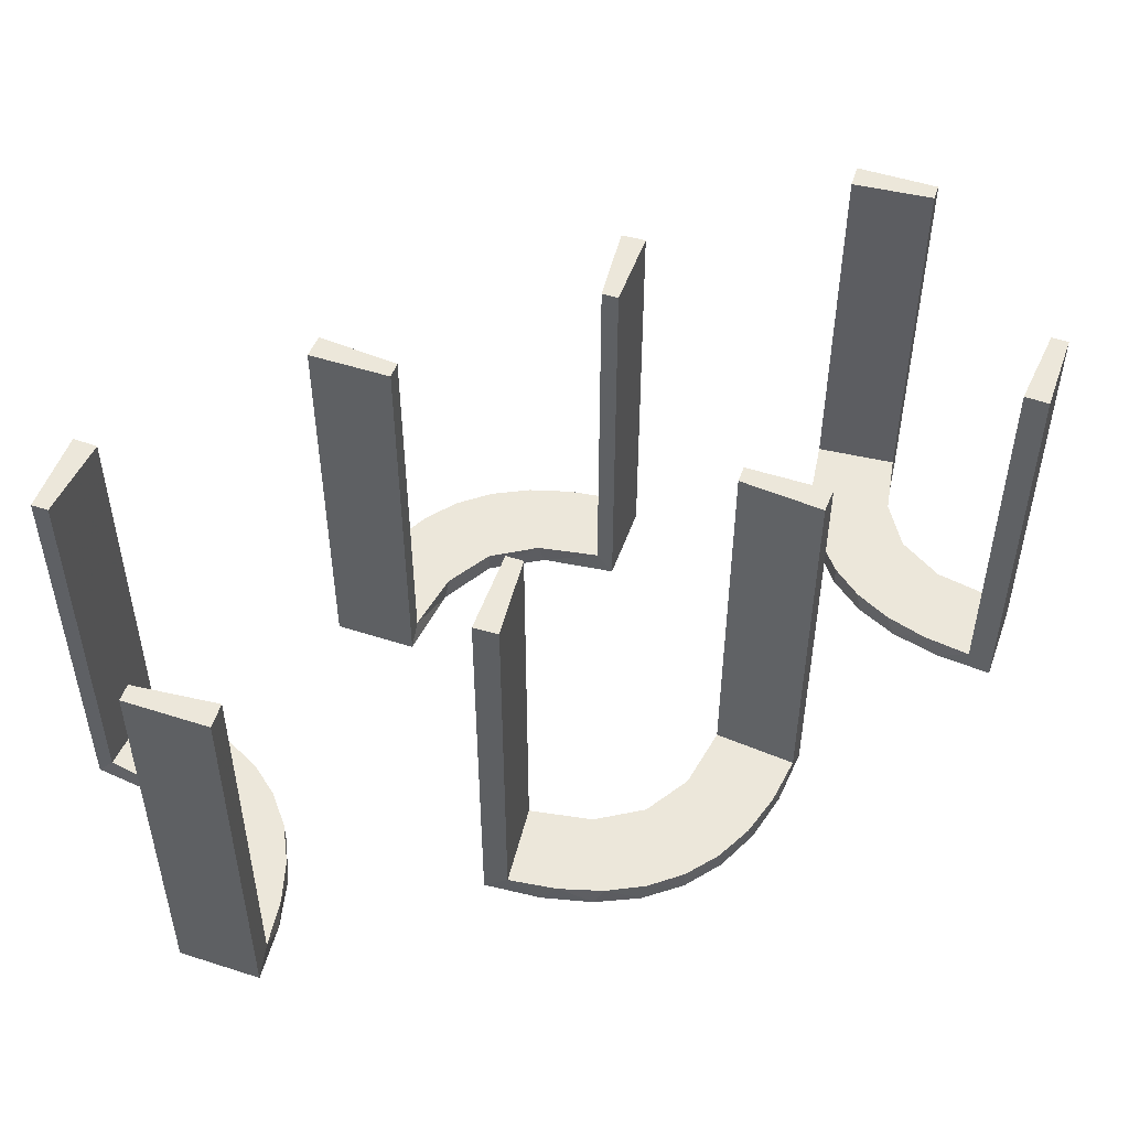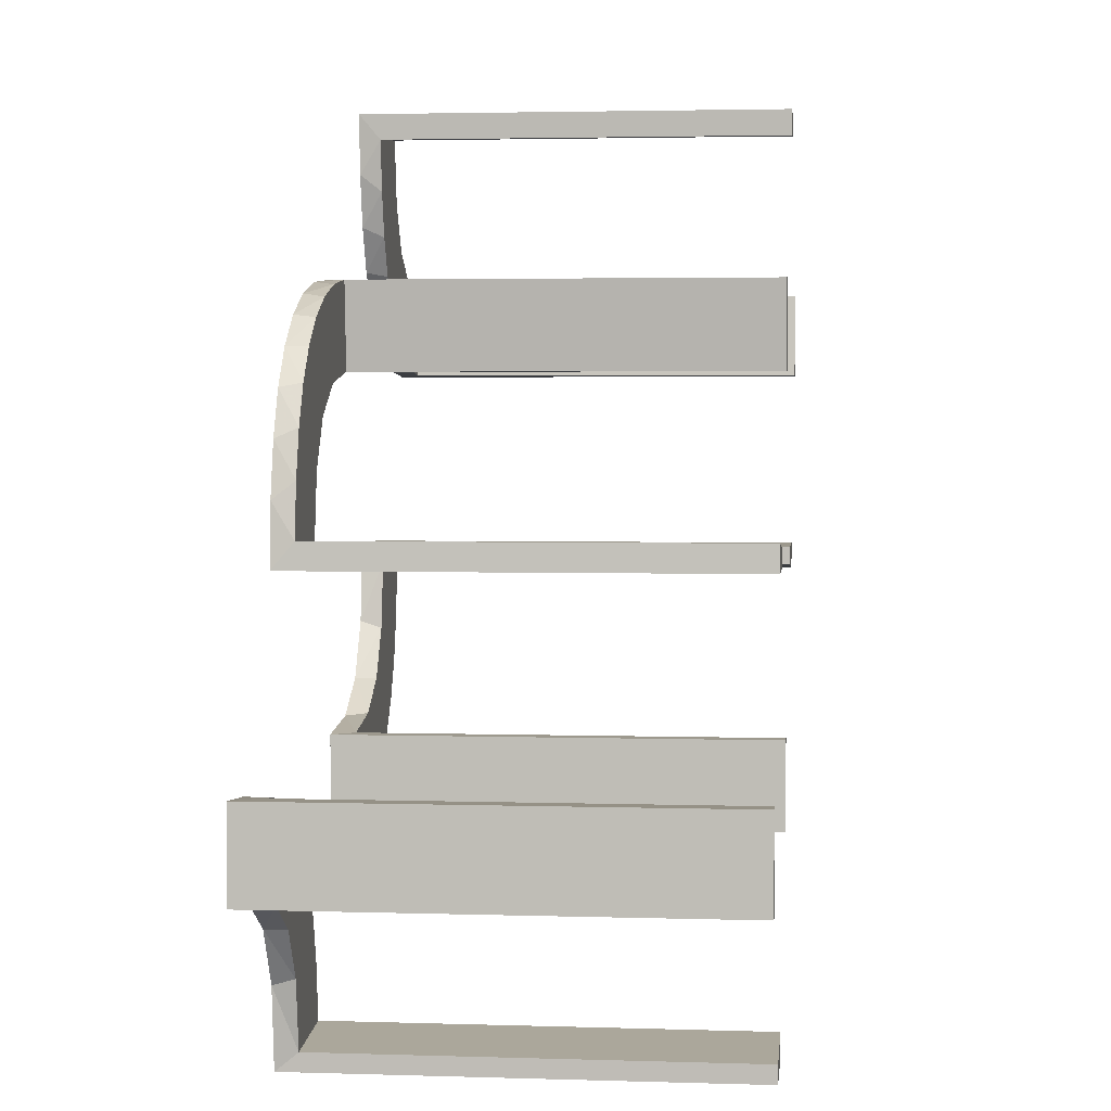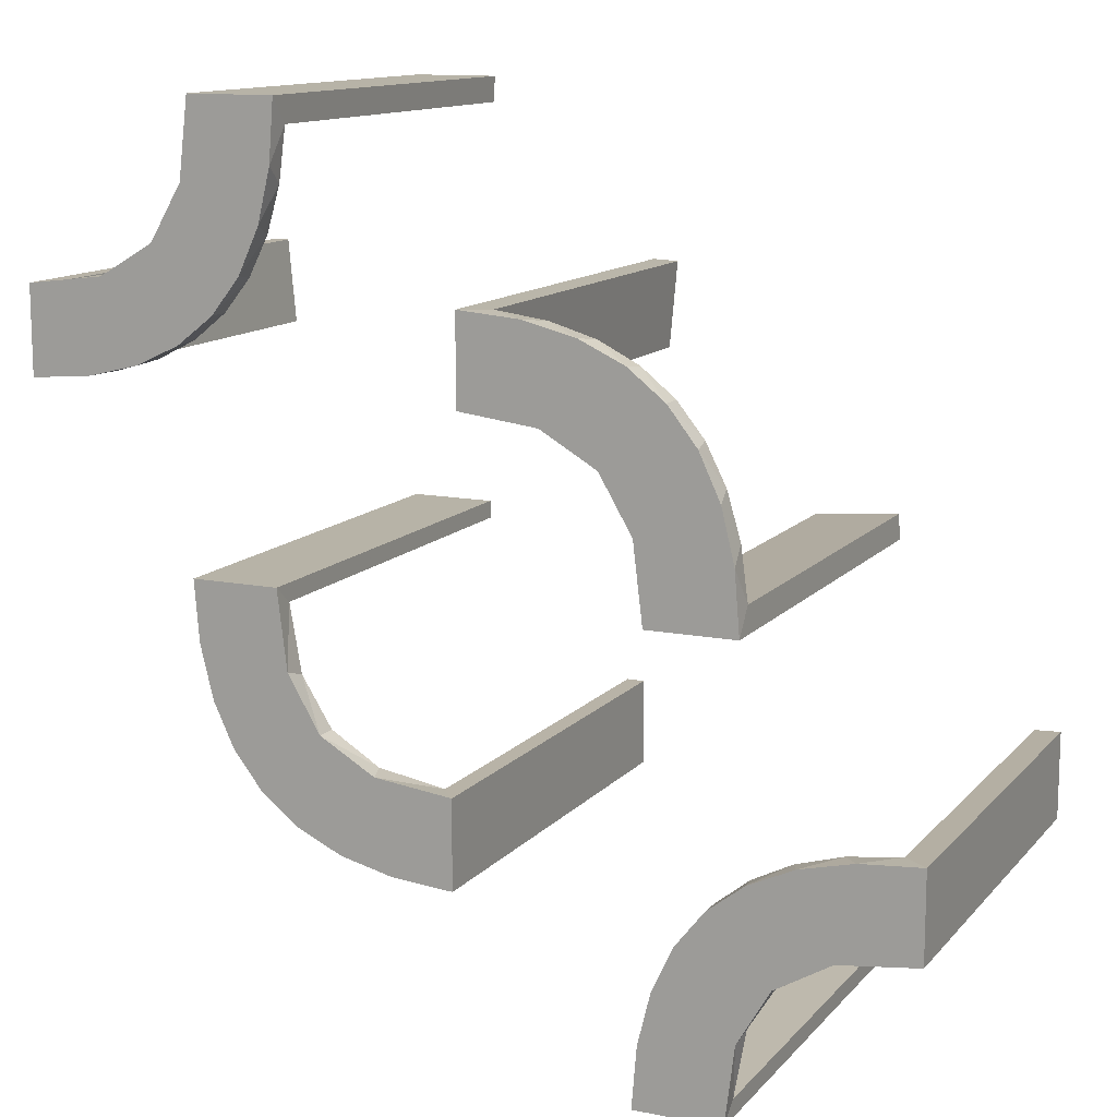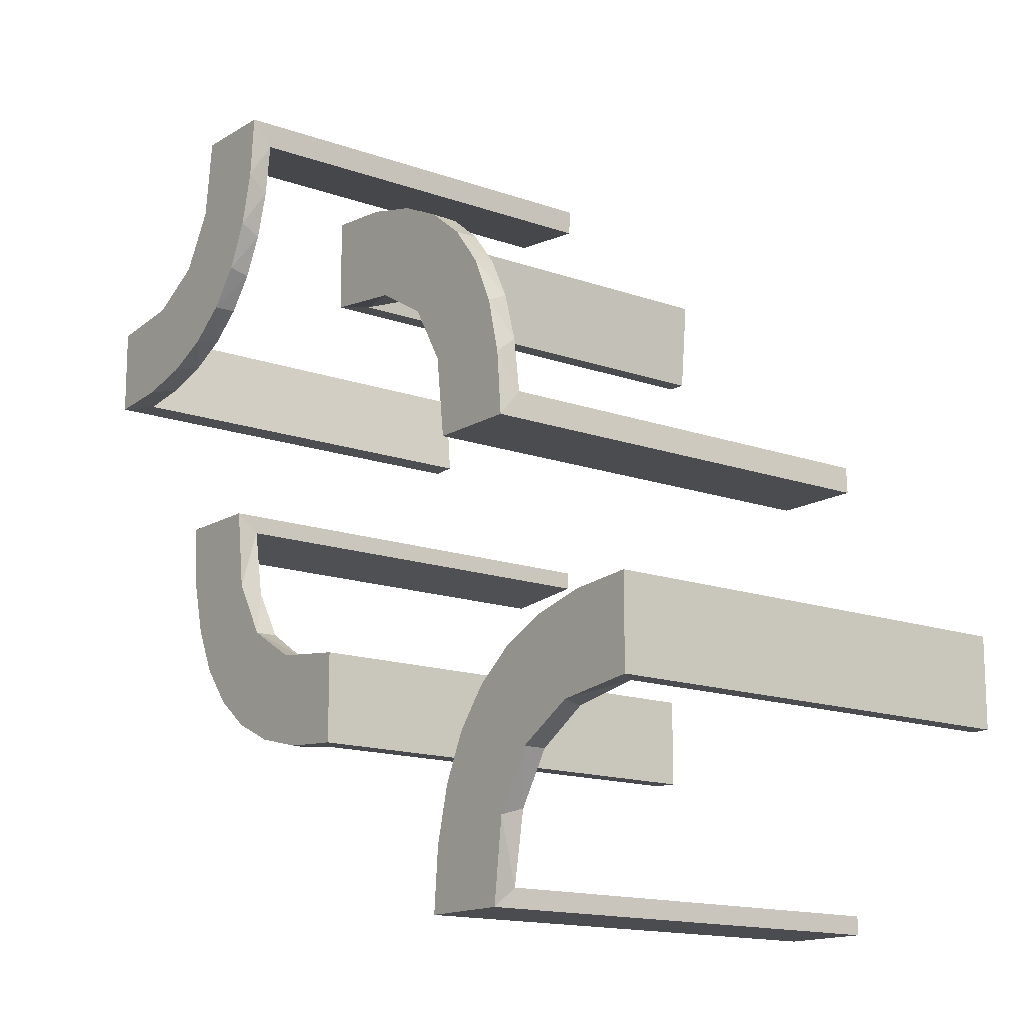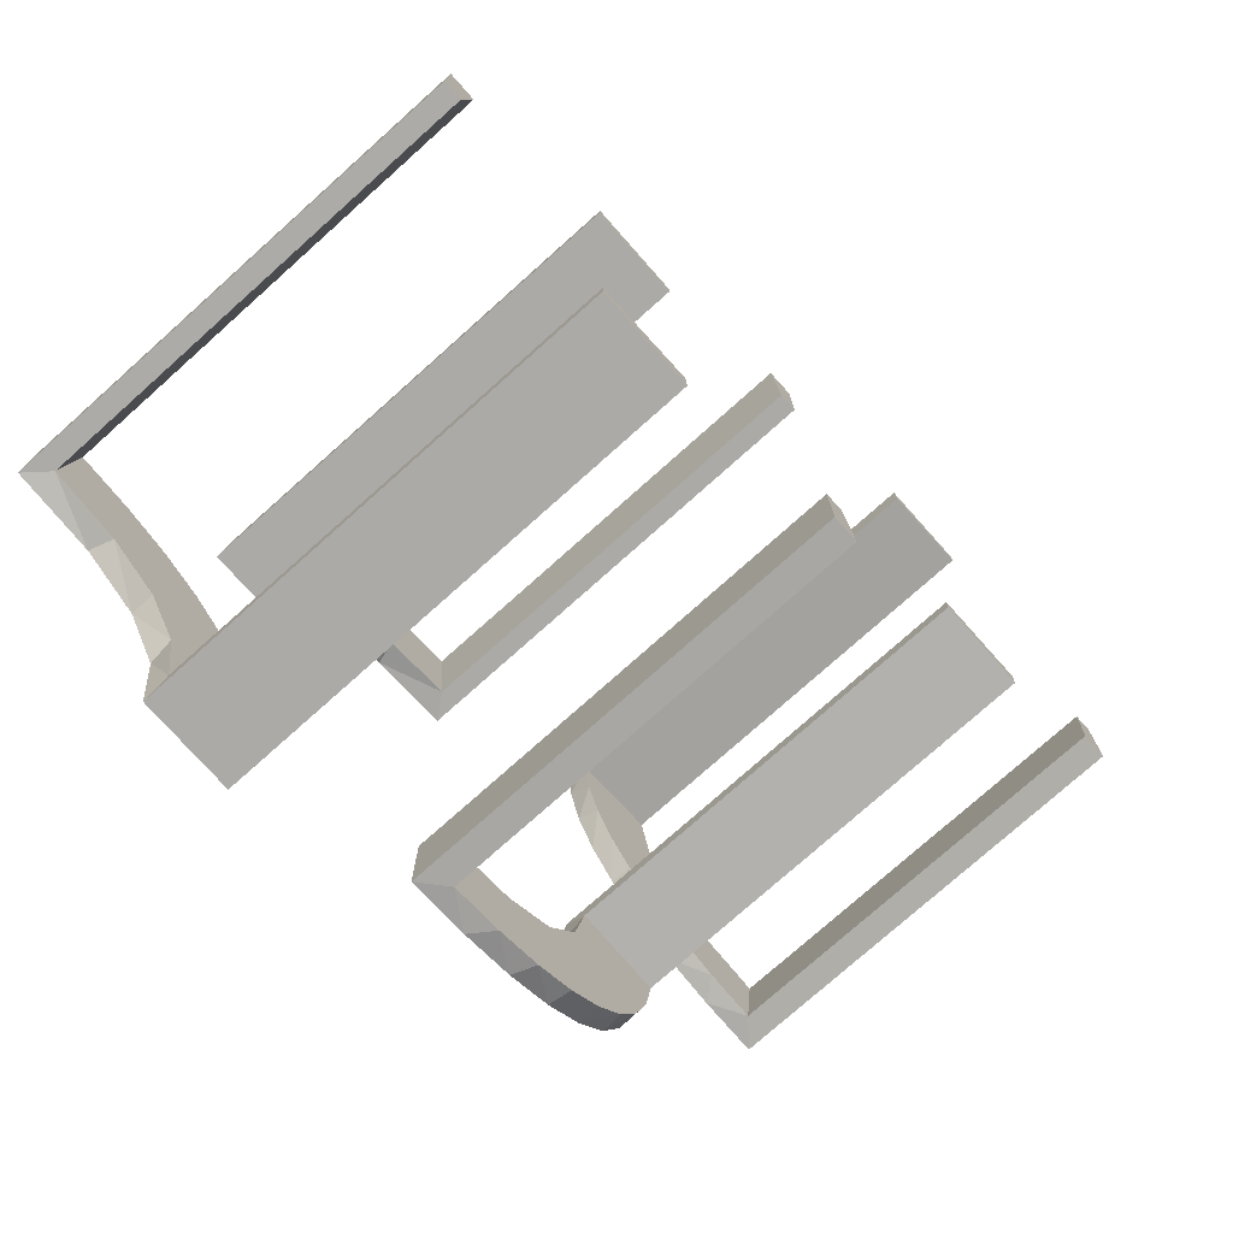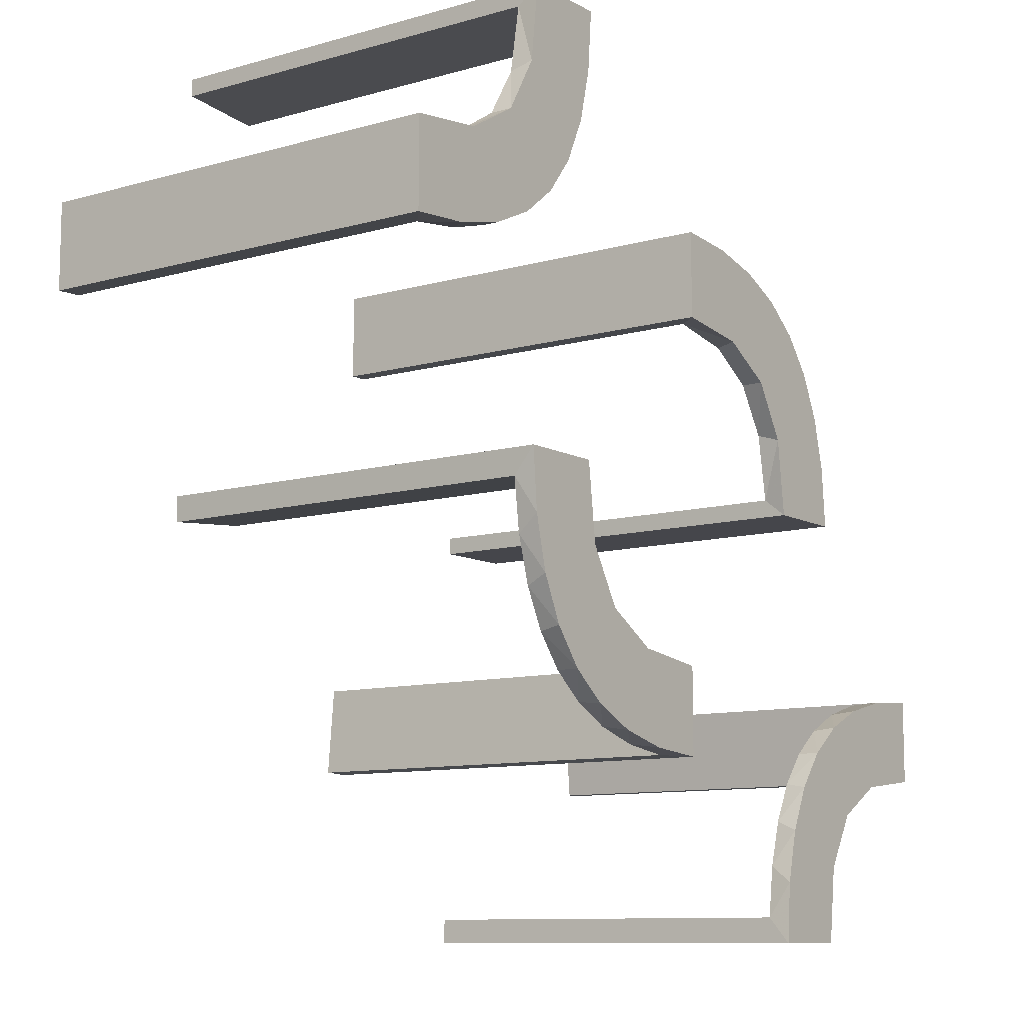
<metadata>
{"format":"obj","ext":"obj","renderer":"f3d","projection":"perspective","resolution":1024,"background":"white","views":[{"elev":51.2,"azim":19.3,"up":"+Z"},{"elev":3.0,"azim":-83.9,"up":"+Y"},{"elev":12.6,"azim":-155.3,"up":"+Y"},{"elev":-14.9,"azim":-127.7,"up":"+Y"},{"elev":-76.0,"azim":-48.2,"up":"+Y"},{"elev":-10.0,"azim":126.2,"up":"+Y"}]}
</metadata>
<code>
v 0.3065 0.4117 0
v -0.1909 0.09599 0.025
v -0.2398 -0.32 0
v 0.134 -0.2789 0
v 0.1956 0.5008 0
v 0.1956 0.5008 0.5
v -0.4752 -0.3009 0.5
v -0.4752 -0.3009 0.3417
v -0.4752 -0.3009 0.1833
v -0.4752 -0.3009 0.025
v 0.07373 -0.2936 0
v -0.3989 -0.3143 0.025
v 0.3148 0.245 0
v 0.03392 -0.298 0.2625
v 0.03392 -0.298 0.5
v 0.03392 -0.298 0.025
v -0.3101 -0.2479 0.025
v -0.2572 0.1847 0.025
v -0.004352 0.1992 0
v -0.004352 0.1992 0.5
v -0.004352 0.2992 0
v -0.004352 0.2992 0.25
v -0.004352 0.2992 0.5
v -0.09346 0.1883 0
v 0.2798 -0.1401 0.025
v 0.3548 0.2253 0.025
v -0.216 -0.3711 0
v 0.2958 0.4804 0.5
v 0.2958 0.4804 0.3417
v 0.2958 0.4804 0.1833
v 0.2958 0.4804 0.025
v -0.2272 0.2221 0
v -0.2272 0.2221 0.025
v 0.2602 -0.18 0
v -0.3031 0.02878 0.2625
v -0.3031 0.02878 0.5
v -0.3031 0.02878 0.025
v 0.4068 0.21 0.025
v -0.2044 -0.0007882 0
v -0.2044 -0.0007882 0.25
v -0.2044 -0.0007882 0.5
v 0.3435 0.3486 0
v 0.3435 0.3486 0.025
v -0.2048 -0.4119 0.025
v -0.2952 0.0881 0.025
v 0.1565 -0.1514 0
v 0.1565 -0.1514 0.025
v -0.2956 -0.5008 0
v -0.2956 -0.5008 0.25
v -0.2956 -0.5008 0.5
v 0.09324 -0.29 0.025
v -0.1969 -0.4712 0.2625
v -0.1969 -0.4712 0.5
v -0.1969 -0.4712 0.025
v -0.2728 -0.2779 0
v -0.2728 -0.2779 0.025
v 0.2042 -0.01962 0.5
v 0.2042 -0.01962 0.3417
v 0.2042 -0.01962 0.1833
v 0.2042 -0.01962 0.025
v -0.284 0.1289 0
v 0.1452 -0.2747 0.025
v 0.2202 0.3599 0.025
v -0.4065 -0.3117 0
v -0.4956 -0.3008 0
v -0.4956 -0.3008 0.5
v -0.4956 -0.2008 0
v -0.4956 -0.2008 0.25
v -0.4956 -0.2008 0.5
v -0.2428 -0.3153 0.025
v -0.1899 0.2521 0.025
v -0.2013 -0.4314 0
v 0.4661 0.202 0.2625
v 0.4661 0.202 0.5
v 0.4661 0.202 0.025
v 0.1852 -0.255 0
v -0.1011 0.1857 0.025
v 0.4263 0.2064 0
v -0.02476 0.1991 0.5
v -0.02476 0.1991 0.3417
v -0.02476 0.1991 0.1833
v -0.02476 0.1991 0.025
v 0.3044 0.0007882 0
v 0.3044 0.0007882 0.5
v 0.366 0.2211 0
v -0.3091 -0.404 0.025
v 0.1935 -0.08832 0
v -0.2987 0.06859 0
v 0.2987 -0.06859 0
v -0.1935 0.08832 0
v 0.3091 0.404 0.025
v -0.366 -0.2211 0
v -0.3044 -0.0007882 0
v -0.3044 -0.0007882 0.5
v 0.02476 -0.1991 0.5
v 0.02476 -0.1991 0.3417
v 0.02476 -0.1991 0.1833
v 0.02476 -0.1991 0.025
v -0.4263 -0.2064 0
v 0.1011 -0.1857 0.025
v -0.1852 0.255 0
v -0.4661 -0.202 0.2625
v -0.4661 -0.202 0.5
v -0.4661 -0.202 0.025
v 0.2013 0.4314 0
v 0.1899 -0.2521 0.025
v 0.2428 0.3153 0.025
v 0.4956 0.2008 0
v 0.4956 0.2008 0.25
v 0.4956 0.2008 0.5
v 0.4956 0.3008 0
v 0.4956 0.3008 0.5
v 0.4065 0.3117 0
v -0.2202 -0.3599 0.025
v -0.1452 0.2747 0.025
v 0.284 -0.1289 0
v -0.2042 0.01962 0.5
v -0.2042 0.01962 0.3417
v -0.2042 0.01962 0.1833
v -0.2042 0.01962 0.025
v 0.2728 0.2779 0
v 0.2728 0.2779 0.025
v 0.1969 0.4712 0.2625
v 0.1969 0.4712 0.5
v 0.1969 0.4712 0.025
v -0.09324 0.29 0.025
v 0.2956 0.5008 0
v 0.2956 0.5008 0.25
v 0.2956 0.5008 0.5
v -0.1565 0.1514 0
v -0.1565 0.1514 0.025
v 0.2952 -0.0881 0.025
v 0.2048 0.4119 0.025
v -0.3435 -0.3486 0
v -0.3435 -0.3486 0.025
v 0.2044 0.0007882 0
v 0.2044 0.0007882 0.25
v 0.2044 0.0007882 0.5
v -0.4068 -0.21 0.025
v 0.3031 -0.02878 0.2625
v 0.3031 -0.02878 0.5
v 0.3031 -0.02878 0.025
v -0.2602 0.18 0
v 0.2272 -0.2221 0
v 0.2272 -0.2221 0.025
v -0.2958 -0.4804 0.5
v -0.2958 -0.4804 0.3417
v -0.2958 -0.4804 0.1833
v -0.2958 -0.4804 0.025
v 0.216 0.3711 0
v -0.3548 -0.2253 0.025
v -0.2798 0.1401 0.025
v 0.09346 -0.1883 0
v 0.004352 -0.2992 0
v 0.004352 -0.2992 0.25
v 0.004352 -0.2992 0.5
v 0.004352 -0.1992 0
v 0.004352 -0.1992 0.5
v 0.2572 -0.1847 0.025
v 0.3101 0.2479 0.025
v -0.03392 0.298 0.2625
v -0.03392 0.298 0.5
v -0.03392 0.298 0.025
v -0.3148 -0.245 0
v 0.3989 0.3143 0.025
v -0.07373 0.2936 0
v 0.4752 0.3009 0.5
v 0.4752 0.3009 0.3417
v 0.4752 0.3009 0.1833
v 0.4752 0.3009 0.025
v -0.1956 -0.5008 0
v -0.1956 -0.5008 0.5
v -0.134 0.2789 0
v 0.2398 0.32 0
v 0.1909 -0.09599 0.025
v -0.3065 -0.4117 0
f 9 10 65
f 65 10 64
f 135 134 12
f 8 9 66
f 65 66 9
f 66 7 8
f 134 135 86
f 176 86 149
f 148 49 48
f 50 147 146
f 147 50 49
f 148 147 49
f 67 99 104
f 68 67 104
f 151 139 92
f 92 164 151
f 69 68 102
f 164 55 17
f 70 56 55
f 3 27 114
f 27 72 44
f 72 171 54
f 52 54 171
f 52 172 53
f 52 171 172
f 65 64 99
f 64 134 164
f 65 99 67
f 164 134 55
f 3 55 134
f 134 176 3
f 48 72 176
f 48 171 72
f 72 27 176
f 49 171 48
f 172 49 50
f 171 49 172
f 68 69 66
f 67 68 65
f 66 65 68
f 53 146 147
f 52 53 147
f 148 149 54
f 147 148 52
f 44 54 149
f 149 86 44
f 70 135 56
f 70 114 86
f 135 70 86
f 135 12 17
f 12 10 139
f 139 151 12
f 56 135 17
f 10 9 104
f 103 8 7
f 8 103 102
f 9 8 102
f 7 66 69
f 69 103 7
f 172 50 146
f 146 53 172
f 10 12 64
f 134 64 12
f 134 86 176
f 176 149 48
f 148 48 149
f 99 139 104
f 68 104 102
f 139 99 92
f 164 17 151
f 69 102 103
f 55 56 17
f 70 55 3
f 3 114 70
f 27 44 114
f 72 54 44
f 64 92 99
f 64 164 92
f 176 27 3
f 148 54 52
f 86 114 44
f 12 151 17
f 10 104 139
f 9 102 104
f 97 98 157
f 157 98 153
f 47 46 100
f 96 97 158
f 157 158 97
f 158 95 96
f 46 47 175
f 87 175 60
f 59 137 136
f 138 58 57
f 58 138 137
f 59 58 137
f 154 11 16
f 155 154 16
f 62 51 4
f 4 76 62
f 156 155 14
f 76 144 106
f 159 145 144
f 34 116 25
f 116 89 132
f 89 83 142
f 140 142 83
f 140 84 141
f 140 83 84
f 11 154 157
f 157 153 11
f 76 46 144
f 76 4 153
f 46 76 153
f 46 87 34
f 87 136 89
f 89 116 87
f 144 46 34
f 137 83 136
f 84 137 138
f 83 137 84
f 155 156 158
f 154 155 157
f 158 157 155
f 141 57 58
f 140 141 58
f 59 60 142
f 58 59 140
f 132 142 60
f 175 132 60
f 175 25 132
f 159 47 145
f 159 25 175
f 47 159 175
f 47 100 106
f 100 98 51
f 100 62 106
f 98 16 51
f 98 97 16
f 15 96 95
f 96 15 14
f 97 96 14
f 95 158 156
f 156 15 95
f 84 138 57
f 57 141 84
f 98 100 153
f 46 153 100
f 46 175 87
f 87 60 136
f 59 136 60
f 11 51 16
f 155 16 14
f 51 11 4
f 76 106 62
f 156 14 15
f 144 145 106
f 159 144 34
f 34 25 159
f 116 132 25
f 89 142 132
f 153 4 11
f 87 116 34
f 136 83 89
f 59 142 140
f 47 106 145
f 100 51 62
f 97 14 16
f 81 82 19
f 19 82 24
f 131 130 77
f 80 81 20
f 19 20 81
f 20 79 80
f 130 131 2
f 90 2 120
f 119 40 39
f 41 118 117
f 118 41 40
f 119 118 40
f 21 166 163
f 22 21 163
f 115 126 173
f 173 101 115
f 23 22 161
f 101 32 71
f 18 33 32
f 143 61 152
f 61 88 45
f 88 93 37
f 35 37 93
f 35 94 36
f 35 93 94
f 166 21 19
f 19 24 166
f 101 130 32
f 101 173 24
f 130 101 24
f 130 90 143
f 90 39 88
f 88 61 90
f 32 130 143
f 40 93 39
f 94 40 41
f 93 40 94
f 22 23 20
f 21 22 19
f 20 19 22
f 36 117 118
f 35 36 118
f 119 120 37
f 118 119 35
f 45 37 120
f 2 45 120
f 2 152 45
f 18 131 33
f 18 152 2
f 131 18 2
f 131 77 71
f 77 82 126
f 77 115 71
f 82 163 126
f 82 81 163
f 162 80 79
f 80 162 161
f 81 80 161
f 79 20 23
f 23 162 79
f 94 41 117
f 117 36 94
f 82 77 24
f 130 24 77
f 130 2 90
f 90 120 39
f 119 39 120
f 166 126 163
f 22 163 161
f 126 166 173
f 101 71 115
f 23 161 162
f 32 33 71
f 18 32 143
f 143 152 18
f 61 45 152
f 88 37 45
f 24 173 166
f 90 61 143
f 39 93 88
f 119 37 35
f 131 71 33
f 77 126 115
f 81 161 163
f 169 170 111
f 111 170 113
f 43 42 165
f 168 169 112
f 111 112 169
f 112 167 168
f 42 43 91
f 1 91 31
f 30 128 127
f 129 29 28
f 29 129 128
f 30 29 128
f 108 78 75
f 109 108 75
f 26 38 85
f 85 13 26
f 110 109 73
f 13 121 160
f 107 122 121
f 174 150 63
f 150 105 133
f 105 5 125
f 123 125 5
f 123 6 124
f 123 5 6
f 111 113 78
f 113 42 13
f 111 78 108
f 13 42 121
f 174 121 42
f 42 1 174
f 127 105 1
f 127 5 105
f 105 150 1
f 128 5 127
f 6 128 129
f 5 128 6
f 109 110 112
f 108 109 111
f 112 111 109
f 124 28 29
f 123 124 29
f 30 31 125
f 29 30 123
f 133 125 31
f 31 91 133
f 107 43 122
f 107 63 91
f 43 107 91
f 43 165 160
f 165 170 38
f 38 26 165
f 122 43 160
f 170 169 75
f 74 168 167
f 168 74 73
f 169 168 73
f 167 112 110
f 110 74 167
f 6 129 28
f 28 124 6
f 170 165 113
f 42 113 165
f 42 91 1
f 1 31 127
f 30 127 31
f 78 38 75
f 109 75 73
f 38 78 85
f 13 160 26
f 110 73 74
f 121 122 160
f 107 121 174
f 174 63 107
f 150 133 63
f 105 125 133
f 113 85 78
f 113 13 85
f 1 150 174
f 30 125 123
f 91 63 133
f 165 26 160
f 170 75 38
f 169 73 75

</code>
